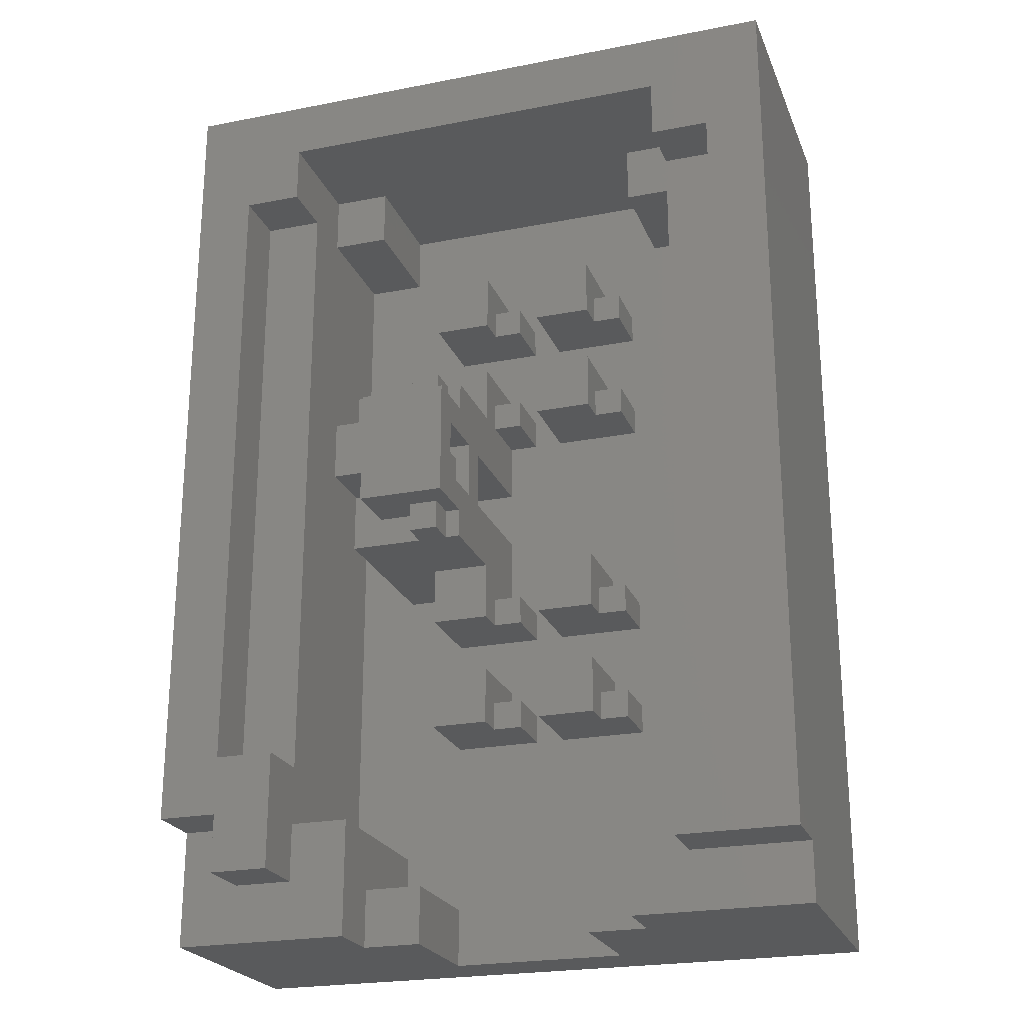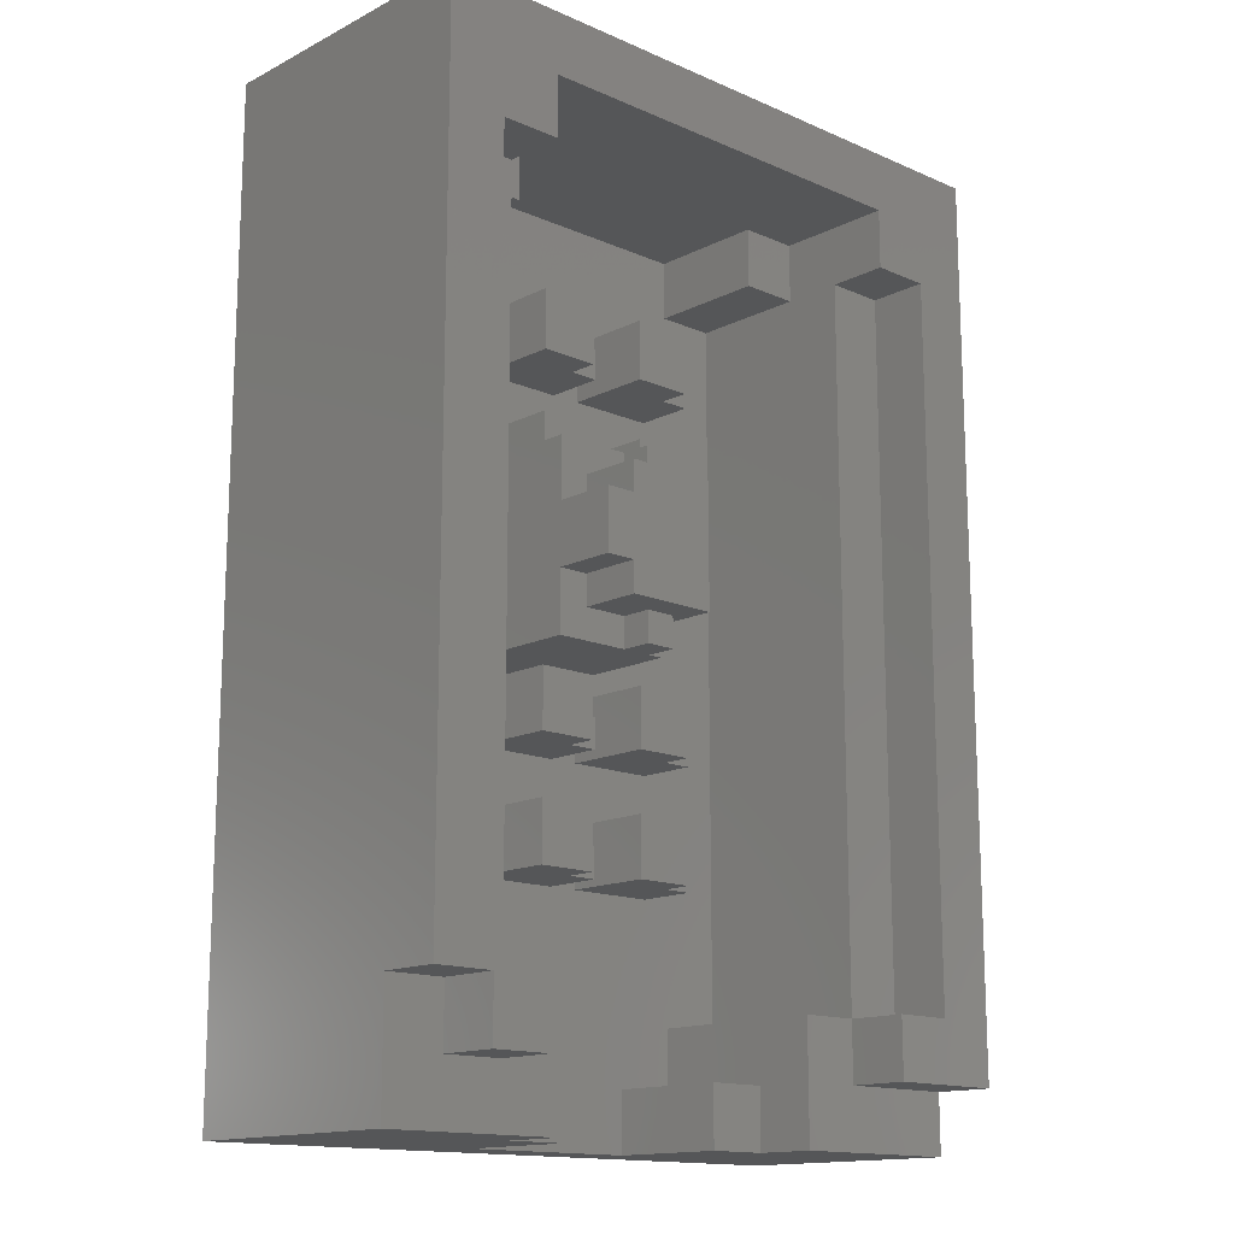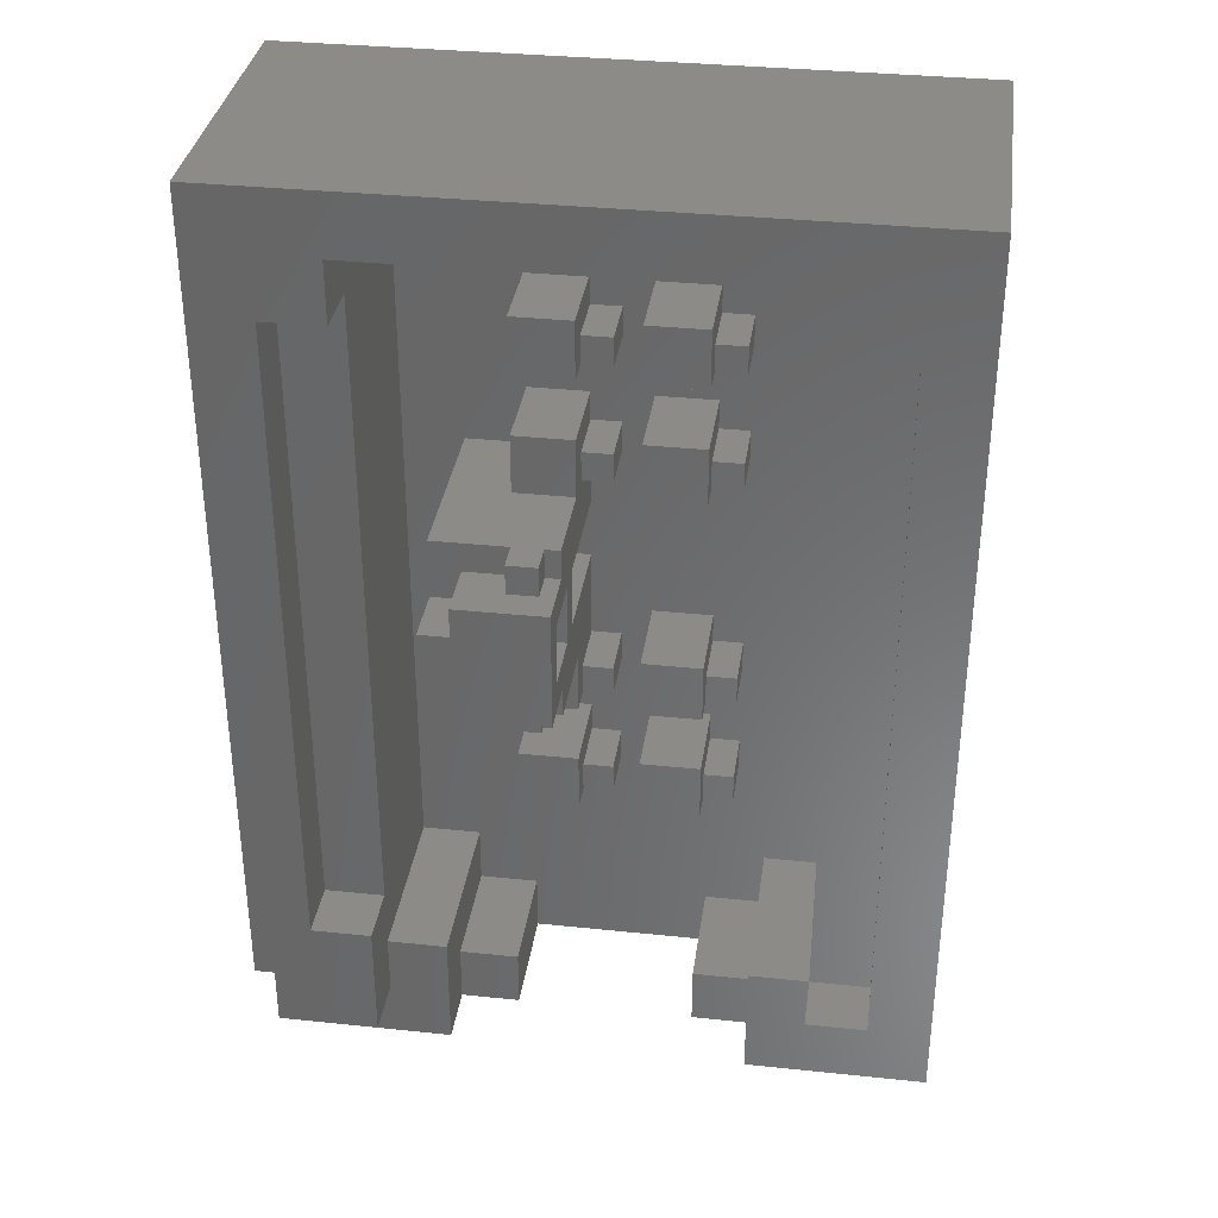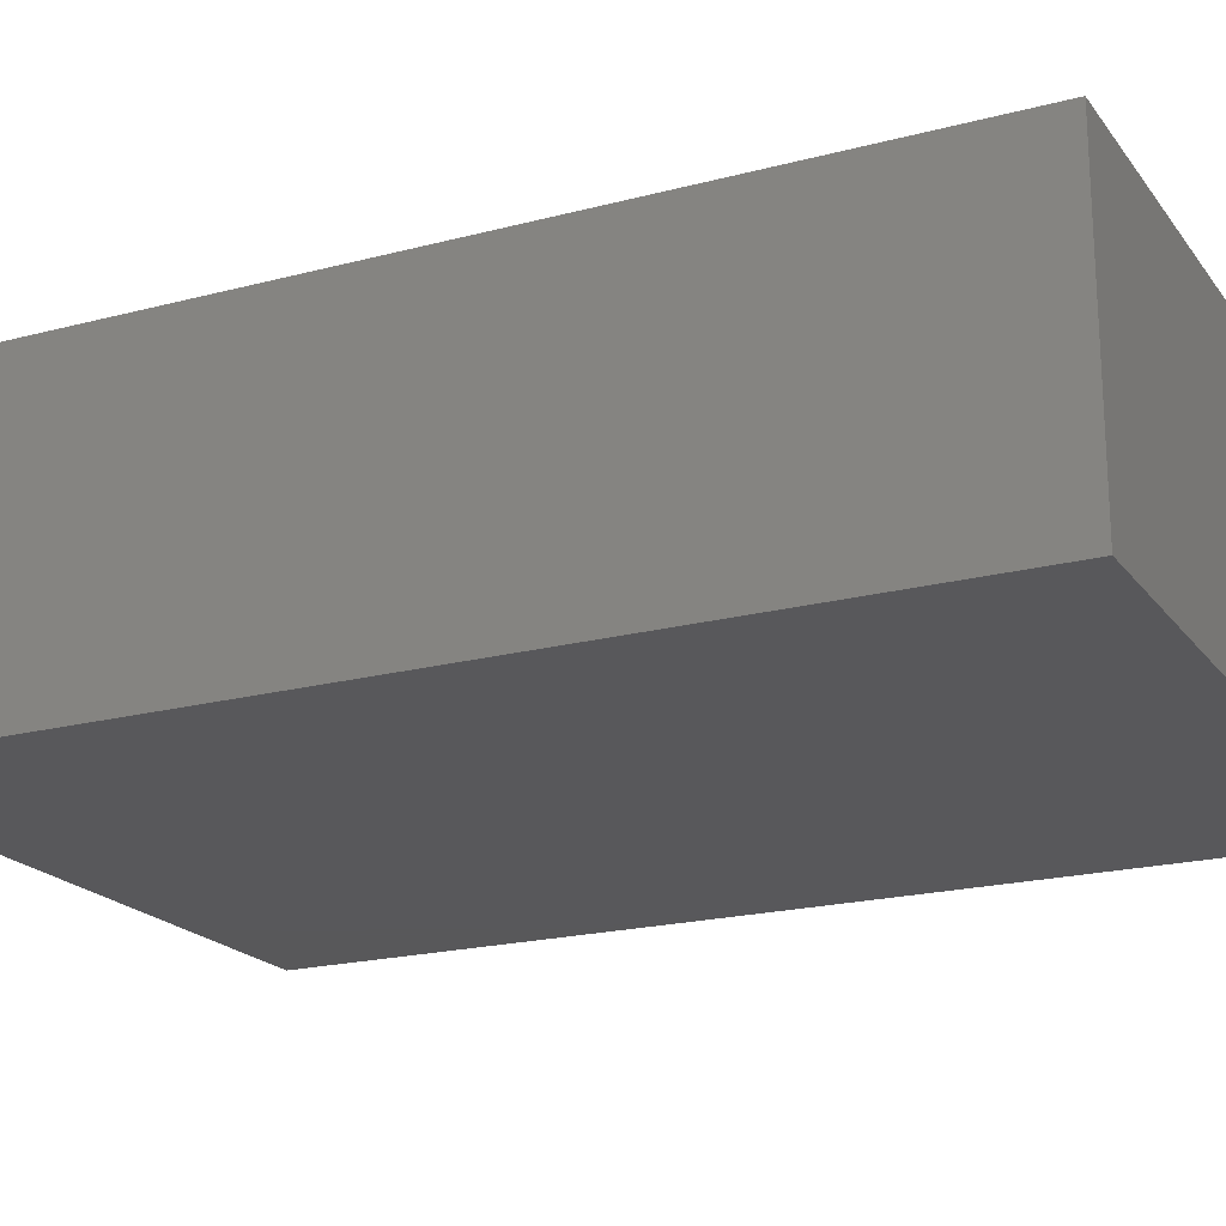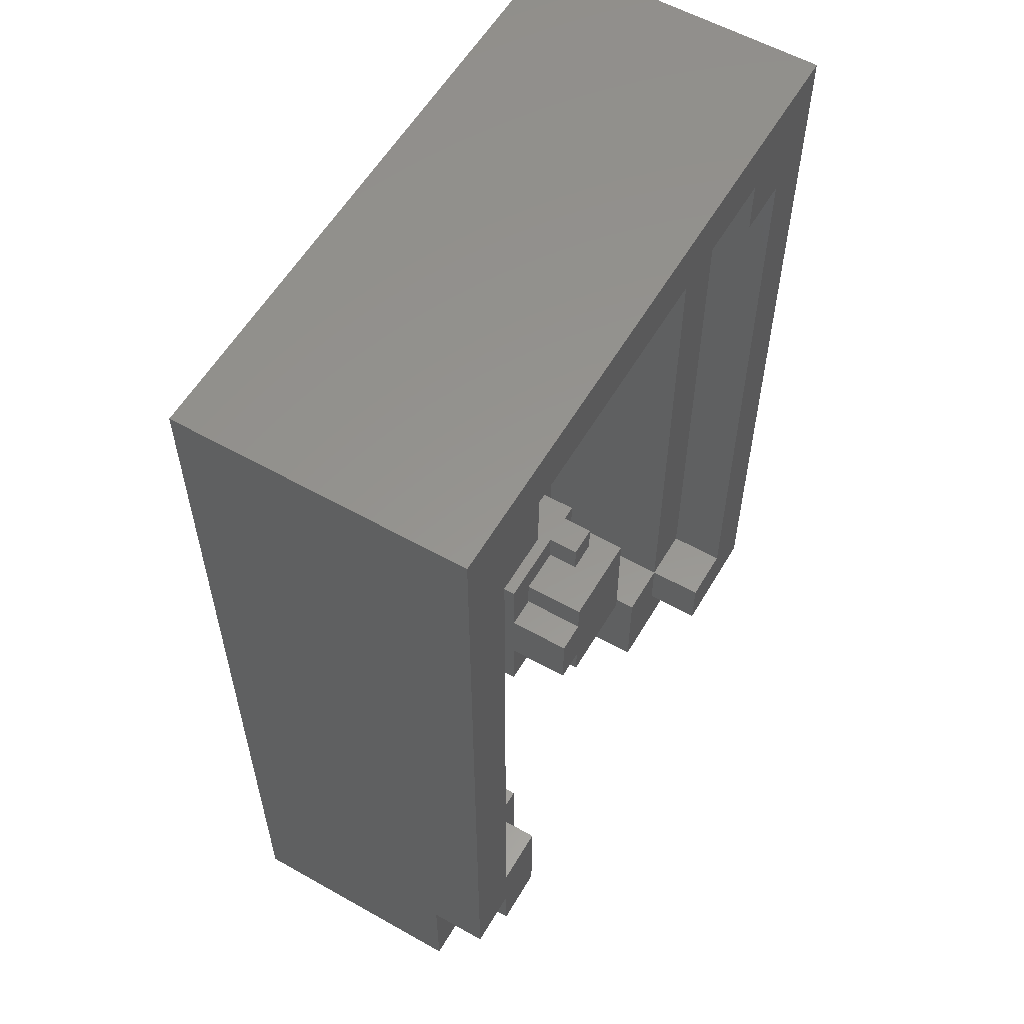
<metadata>
{"format":"stl","ext":"stl","renderer":"f3d","projection":"perspective","resolution":1024,"background":"white","views":[{"elev":-23.3,"azim":18.2,"up":"+Y"},{"elev":-14.8,"azim":-43.0,"up":"+Y"},{"elev":34.4,"azim":8.0,"up":"+Y"},{"elev":-20.1,"azim":115.9,"up":"+Z"},{"elev":57.6,"azim":-59.7,"up":"+Y"}]}
</metadata>
<code>
# stl→obj: 270 verts, 552 faces
v -113.2 146 2
v -112.2 146 2
v -113.2 147 2
v -113.2 146 4
v -113.2 147 5
v -115.2 147 5
v -113.2 145 5
v -115.2 145 5
v -113.2 145 4
v -112.2 145 4
v -112.2 145 2
v -115.2 145 2
v -113.2 139 2
v -112.2 138 2
v -113.2 138 2
v -113.2 138 4
v -112.2 138 4
v -112.2 137 4
v -112.2 137 2
v -113.2 137 4
v -115.2 137 2
v -113.2 135 2
v -115.2 135 2
v -116.2 137 2
v -116.2 138 2
v -116.2 138 4
v -117.2 138 4
v -116.2 137 4
v -117.2 137 4
v -119.2 137 2
v -117.2 135 2
v -119.2 135 2
v -121.2 139 2
v -119.2 139 2
v -119.2 139 5
v -121.2 139 8
v -121.2 141 8
v -120.2 140 8
v -120.2 141 8
v -120.2 141 10
v -121.2 141 10
v -121.2 143 8
v -121.2 143 10
v -120.2 143 8
v -120.2 144 8
v -121.2 145 8
v -121.2 145 2
v -123.2 153 2
v -121.2 153 2
v -123.2 153 4
v -123.2 129 2
v -123.2 129 4
v -121.2 129 2
v -119.2 133 2
v -119.2 127 2
v -121.2 127 2
v -121.2 127 6
v -119.2 127 6
v -119.2 125 2
v -113.2 125 2
v -113.2 127 2
v -116.2 133 2
v -115.2 133 2
v -116.2 134 2
v -116.2 134 4
v -117.2 134 4
v -116.2 133 4
v -117.2 133 4
v -119.2 133 5
v -119.2 135 5
v -117.2 133 5
v -117.2 135 5
v -117.2 134 2
v -115.2 133 5
v -113.2 133 4
v -112.2 133 2
v -112.2 133 4
v -113.2 134 4
v -113.2 133 5
v -113.2 135 5
v -115.2 135 5
v -113.2 134 2
v -112.2 134 2
v -112.2 134 4
v -109.2 129 2
v -111.2 129 2
v -109.2 129 4
v -109.2 153 2
v -109.2 153 4
v -109.2 153 6
v -109.2 129 8
v -109.2 153 8
v -109.2 155 6
v -109.2 155 10
v -111.2 155 6
v -111.2 153 6
v -111.2 153 2
v -111.2 155 2
v -113.2 151 2
v -115.2 151 2
v -115.2 151 5
v -115.2 149 5
v -113.2 149 5
v -113.2 149 4
v -113.2 150 4
v -113.2 151 5
v -113.2 150 2
v -112.2 150 2
v -112.2 150 4
v -112.2 149 4
v -112.2 149 2
v -115.2 149 2
v -115.2 147 2
v -116.2 149 2
v -116.2 150 2
v -116.2 150 4
v -117.2 150 4
v -116.2 149 4
v -117.2 149 4
v -119.2 149 2
v -117.2 147 2
v -116.2 146 2
v -117.2 146 2
v -117.2 146 4
v -116.2 146 4
v -116.2 145 4
v -116.2 145 2
v -117.2 145 2
v -117.2 143 2
v -117.2 145 4
v -117.2 143 6
v -117.2 145 5
v -117.2 147 5
v -119.2 147 5
v -119.2 145 5
v -117.7 145 8
v -118.7 145 8
v -118.7 145 9
v -117.7 145 9
v -117.7 144 8
v -117.2 144 8
v -117.2 145 8
v -117.2 143 7
v -117.2 143 9
v -119.2 143 7
v -117.7 142.5 7
v -117.2 141 7
v -117.2 141 6
v -117.2 139 5
v -117.2 141 2
v -119.2 141 6
v -119.2 143 6
v -119.2 141 2
v -119.2 143 2
v -115.2 139 2
v -117.2 138 2
v -117.2 137 5
v -119.2 137 5
v -117.7 139 8
v -118.7 139 8
v -117.7 139 9
v -118.7 139 9
v -118.7 140 8
v -118.7 140 9
v -120.2 140 10
v -117.2 140 10
v -120.2 143 10
v -117.2 144 10
v -117.2 141 9
v -119.2 141 9
v -119.2 143 9
v -119.2 141 7
v -118.7 141.5 7
v -117.7 141.5 7
v -117.7 141.5 8
v -117.7 142.5 8
v -118.7 142.5 8
v -118.7 141.5 8
v -118.7 142.5 7
v -117.2 140 8
v -117.2 139 8
v -117.7 140 8
v -117.7 140 9
v -120.2 144 10
v -118.7 144 9
v -118.7 144 8
v -117.7 144 9
v -119.2 147 2
v -119.2 145 2
v -119.2 149 5
v -119.2 151 2
v -121.2 155 2
v -121.2 155 6
v -121.2 153 6
v -123.2 155 6
v -123.2 153 6
v -123.2 155 10
v -123.2 153 8
v -123.2 153 10
v -125.2 153 8
v -123.2 131 8
v -123.2 129 8
v -123.2 131 10
v -123.2 127 10
v -123.2 127 8
v -125.2 127 8
v -125.2 127 10
v -125.2 129 10
v -125.2 129 8
v -127.2 129 8
v -127.2 125 8
v -121.2 125 8
v -121.2 129 8
v -121.2 125 6
v -119.2 125 6
v -127.2 125 -2.384e-07
v -127.2 157 -2.384e-07
v -105.2 157 -2.384e-07
v -127.2 157 10
v -105.2 157 10
v -125.2 153 10
v -127.2 129 10
v -125.2 131 10
v -125.2 131 8
v -107.2 153 10
v -109.2 153 10
v -107.2 153 8
v -107.2 129 8
v -107.2 129 10
v -109.2 129 10
v -109.2 127 10
v -105.2 127 10
v -107.2 127 8
v -105.2 127 8
v -105.2 125 8
v -105.2 125 -2.384e-07
v -111.2 125 6
v -113.2 125 6
v -113.2 127 6
v -111.2 127 2
v -111.2 127 6
v -111.2 129 8
v -111.2 125 8
v -109.2 127 8
v -117.2 151 2
v -119.2 151 5
v -117.2 151 5
v -117.2 149 5
v -117.2 150 2
v -112.2 146 4
v -115.2 137 5
v -115.2 139 5
v -113.2 137 5
v -113.2 139 5
v -107.2 153 4
v -107.2 153 6
v -107.2 155 4
v -109.2 155 4
v -107.2 155 6
v -125.2 155 4
v -125.2 155 6
v -125.2 153 4
v -125.2 153 6
v -123.2 155 4
v -125.2 129 4
v -125.2 127 4
v -123.2 127 4
v -109.2 127 4
v -107.2 127 4
v -107.2 129 4
f 1 2 3
f 3 4 1
f 5 4 3
f 5 3 6
f 5 6 7
f 7 6 8
f 7 8 9
f 9 4 7
f 10 4 9
f 11 10 9
f 9 12 11
f 11 12 13
f 14 11 13
f 14 13 15
f 16 14 15
f 17 14 16
f 17 16 18
f 18 19 17
f 19 18 20
f 20 21 19
f 22 19 21
f 23 22 21
f 24 23 21
f 24 21 25
f 26 24 25
f 26 25 27
f 26 27 28
f 28 27 29
f 24 28 29
f 29 30 24
f 31 24 30
f 32 31 30
f 33 32 30
f 33 30 34
f 34 35 33
f 33 35 36
f 37 33 36
f 36 38 37
f 37 38 39
f 39 40 37
f 37 40 41
f 37 41 42
f 42 41 43
f 43 44 42
f 42 44 45
f 45 46 42
f 46 47 42
f 42 47 33
f 48 33 47
f 48 47 49
f 49 50 48
f 50 51 48
f 50 52 51
f 52 53 51
f 53 33 51
f 53 54 33
f 55 54 53
f 53 56 55
f 56 57 55
f 55 57 58
f 58 59 55
f 59 60 55
f 55 60 61
f 61 62 55
f 61 63 62
f 62 63 64
f 65 62 64
f 65 64 66
f 65 66 67
f 67 66 68
f 62 67 68
f 68 54 62
f 68 69 54
f 69 32 54
f 70 32 69
f 71 70 69
f 72 70 71
f 71 66 72
f 72 66 31
f 31 66 73
f 73 64 31
f 72 31 70
f 71 69 68
f 68 66 71
f 66 64 73
f 67 62 65
f 64 63 23
f 74 23 63
f 75 74 63
f 75 63 76
f 76 77 75
f 77 78 75
f 75 78 79
f 79 78 80
f 80 81 79
f 79 81 74
f 80 22 81
f 80 78 22
f 22 78 82
f 82 83 22
f 78 83 82
f 84 83 78
f 84 76 83
f 85 83 76
f 85 76 86
f 86 87 85
f 87 88 85
f 88 14 85
f 85 14 19
f 89 88 87
f 89 87 90
f 90 87 91
f 90 91 92
f 92 93 90
f 92 94 93
f 93 94 95
f 93 95 90
f 90 95 96
f 90 96 89
f 89 96 97
f 96 98 97
f 99 97 98
f 98 100 99
f 101 99 100
f 101 100 102
f 103 101 102
f 103 102 104
f 104 105 103
f 103 105 106
f 106 105 99
f 99 105 107
f 107 108 99
f 105 108 107
f 109 108 105
f 109 105 110
f 110 111 109
f 111 110 104
f 104 112 111
f 3 111 112
f 113 3 112
f 114 113 112
f 114 112 115
f 116 114 115
f 116 115 117
f 116 117 118
f 118 117 119
f 114 118 119
f 119 120 114
f 120 121 114
f 114 121 122
f 121 123 122
f 124 122 123
f 125 122 124
f 125 124 126
f 126 127 125
f 126 128 127
f 129 127 128
f 130 129 128
f 131 129 130
f 132 131 130
f 132 130 124
f 124 133 132
f 133 134 132
f 132 134 135
f 136 132 135
f 136 135 137
f 137 138 136
f 136 138 139
f 139 140 136
f 140 141 136
f 136 141 142
f 143 142 141
f 143 141 144
f 144 145 143
f 143 145 146
f 143 146 147
f 148 143 147
f 148 147 149
f 149 150 148
f 148 150 151
f 151 131 148
f 152 131 151
f 153 152 151
f 154 152 153
f 154 153 150
f 150 129 154
f 150 155 129
f 25 155 150
f 150 156 25
f 27 156 150
f 152 154 131
f 151 150 153
f 149 27 150
f 157 27 149
f 149 35 157
f 157 35 158
f 157 158 29
f 35 149 159
f 160 35 159
f 160 159 161
f 161 162 160
f 162 163 160
f 163 38 160
f 38 163 164
f 164 165 38
f 164 166 165
f 166 40 165
f 166 167 40
f 167 43 40
f 168 167 166
f 144 168 166
f 144 166 169
f 169 170 144
f 144 170 171
f 172 171 170
f 172 170 147
f 173 172 147
f 147 174 173
f 175 173 174
f 175 174 176
f 176 177 175
f 175 177 178
f 177 179 178
f 178 179 173
f 177 146 179
f 176 146 177
f 176 174 146
f 178 173 175
f 179 172 173
f 179 145 172
f 145 171 172
f 147 170 169
f 169 180 147
f 147 180 181
f 180 182 181
f 181 182 159
f 183 159 182
f 182 180 183
f 183 180 166
f 169 166 180
f 168 184 167
f 184 45 167
f 184 185 45
f 45 185 186
f 186 137 45
f 185 137 186
f 168 185 184
f 168 187 185
f 187 138 185
f 141 187 168
f 183 166 164
f 183 164 161
f 164 163 162
f 161 164 162
f 161 159 183
f 159 149 181
f 147 181 149
f 131 143 148
f 147 146 174
f 146 145 179
f 171 145 144
f 144 141 168
f 131 142 143
f 140 187 141
f 187 140 139
f 139 138 187
f 138 137 185
f 137 135 46
f 142 132 136
f 134 188 135
f 135 188 189
f 47 135 189
f 188 47 189
f 120 47 188
f 134 121 188
f 133 121 134
f 124 121 133
f 142 131 132
f 131 154 129
f 155 127 129
f 155 12 127
f 127 12 122
f 122 12 113
f 8 113 12
f 130 128 126
f 126 124 130
f 125 127 122
f 123 121 124
f 188 121 120
f 119 190 120
f 190 191 120
f 191 49 120
f 191 192 49
f 192 193 49
f 49 193 194
f 193 195 194
f 194 195 196
f 196 50 194
f 193 197 195
f 198 195 197
f 198 197 199
f 199 200 198
f 198 200 201
f 198 201 196
f 196 201 52
f 52 201 202
f 202 201 203
f 202 203 204
f 204 205 202
f 204 206 205
f 207 206 204
f 204 208 207
f 208 209 207
f 208 210 209
f 209 210 206
f 206 210 211
f 206 211 212
f 206 212 205
f 205 212 213
f 205 213 202
f 202 213 52
f 57 213 212
f 212 214 57
f 214 215 57
f 214 59 215
f 216 59 214
f 214 211 216
f 57 53 213
f 212 211 214
f 216 211 210
f 210 217 216
f 218 216 217
f 219 218 217
f 220 218 219
f 94 220 219
f 94 219 197
f 197 219 221
f 219 222 221
f 221 222 223
f 224 221 223
f 224 223 201
f 200 221 224
f 223 222 208
f 223 208 203
f 222 219 210
f 225 220 94
f 94 226 225
f 92 225 226
f 227 225 92
f 227 92 228
f 228 229 227
f 229 228 230
f 230 231 229
f 229 231 232
f 229 232 225
f 231 233 232
f 232 233 234
f 232 234 220
f 234 233 235
f 236 234 235
f 235 237 236
f 236 237 60
f 236 60 216
f 237 238 60
f 237 239 238
f 239 61 238
f 239 240 61
f 86 61 240
f 86 240 241
f 241 242 86
f 241 243 242
f 243 244 242
f 242 244 91
f 91 87 242
f 235 244 243
f 237 243 241
f 241 240 239
f 241 239 237
f 235 243 237
f 218 234 236
f 235 233 244
f 244 233 231
f 231 91 244
f 230 91 231
f 230 228 91
f 227 229 225
f 225 232 220
f 220 234 218
f 236 216 218
f 210 219 217
f 222 210 208
f 207 209 206
f 203 208 204
f 201 223 203
f 201 200 224
f 221 200 199
f 197 221 199
f 196 195 198
f 95 197 193
f 193 192 95
f 95 192 98
f 245 192 191
f 246 245 191
f 247 245 246
f 247 246 248
f 248 117 247
f 248 246 190
f 247 117 245
f 245 117 249
f 249 115 245
f 115 100 245
f 245 100 192
f 246 191 190
f 248 190 119
f 119 117 248
f 117 115 249
f 118 114 116
f 115 112 100
f 122 113 114
f 109 111 108
f 108 111 97
f 97 111 88
f 111 2 88
f 88 2 11
f 250 11 2
f 250 2 4
f 110 105 104
f 104 102 112
f 106 101 103
f 102 100 112
f 106 99 101
f 192 100 98
f 99 108 97
f 95 98 96
f 95 94 197
f 226 94 92
f 228 92 91
f 89 97 88
f 242 87 86
f 86 76 61
f 19 83 85
f 84 78 77
f 77 76 84
f 79 74 75
f 81 23 74
f 76 63 61
f 238 61 60
f 216 60 59
f 215 59 58
f 57 215 58
f 56 53 57
f 55 62 54
f 52 213 53
f 196 52 50
f 194 50 49
f 120 49 47
f 51 33 48
f 46 135 47
f 45 137 46
f 167 45 44
f 167 44 43
f 40 43 41
f 40 39 165
f 165 39 38
f 160 38 36
f 42 33 37
f 36 35 160
f 35 34 158
f 158 34 30
f 54 32 33
f 70 31 32
f 31 64 24
f 29 158 30
f 157 29 27
f 27 25 156
f 28 24 26
f 25 21 155
f 251 155 21
f 252 155 251
f 253 252 251
f 253 251 20
f 20 16 253
f 253 16 254
f 254 16 13
f 254 13 252
f 254 252 253
f 252 13 155
f 64 23 24
f 81 22 23
f 22 83 19
f 20 251 21
f 18 16 20
f 17 19 14
f 13 16 15
f 88 11 14
f 13 12 155
f 10 11 250
f 250 4 10
f 9 8 12
f 6 113 8
f 6 3 113
f 7 4 5
f 3 2 111
f 4 2 1
f 255 256 257
f 257 258 255
f 255 258 89
f 89 90 255
f 258 93 89
f 89 93 90
f 258 259 93
f 259 90 93
f 256 90 259
f 257 259 258
f 257 256 259
f 255 90 256
f 260 261 262
f 50 260 262
f 262 263 50
f 50 263 196
f 196 263 195
f 195 263 261
f 264 260 50
f 50 196 264
f 264 196 195
f 264 195 260
f 262 261 263
f 260 195 261
f 265 209 266
f 267 265 266
f 266 206 267
f 267 206 205
f 267 205 52
f 52 205 202
f 52 265 267
f 52 202 265
f 266 209 206
f 265 202 209
f 209 202 206
f 206 202 205
f 268 244 269
f 269 87 268
f 87 91 268
f 270 87 269
f 269 233 270
f 270 233 228
f 233 244 228
f 228 244 91
f 270 228 87
f 87 228 91
f 269 244 233
f 268 91 244

</code>
